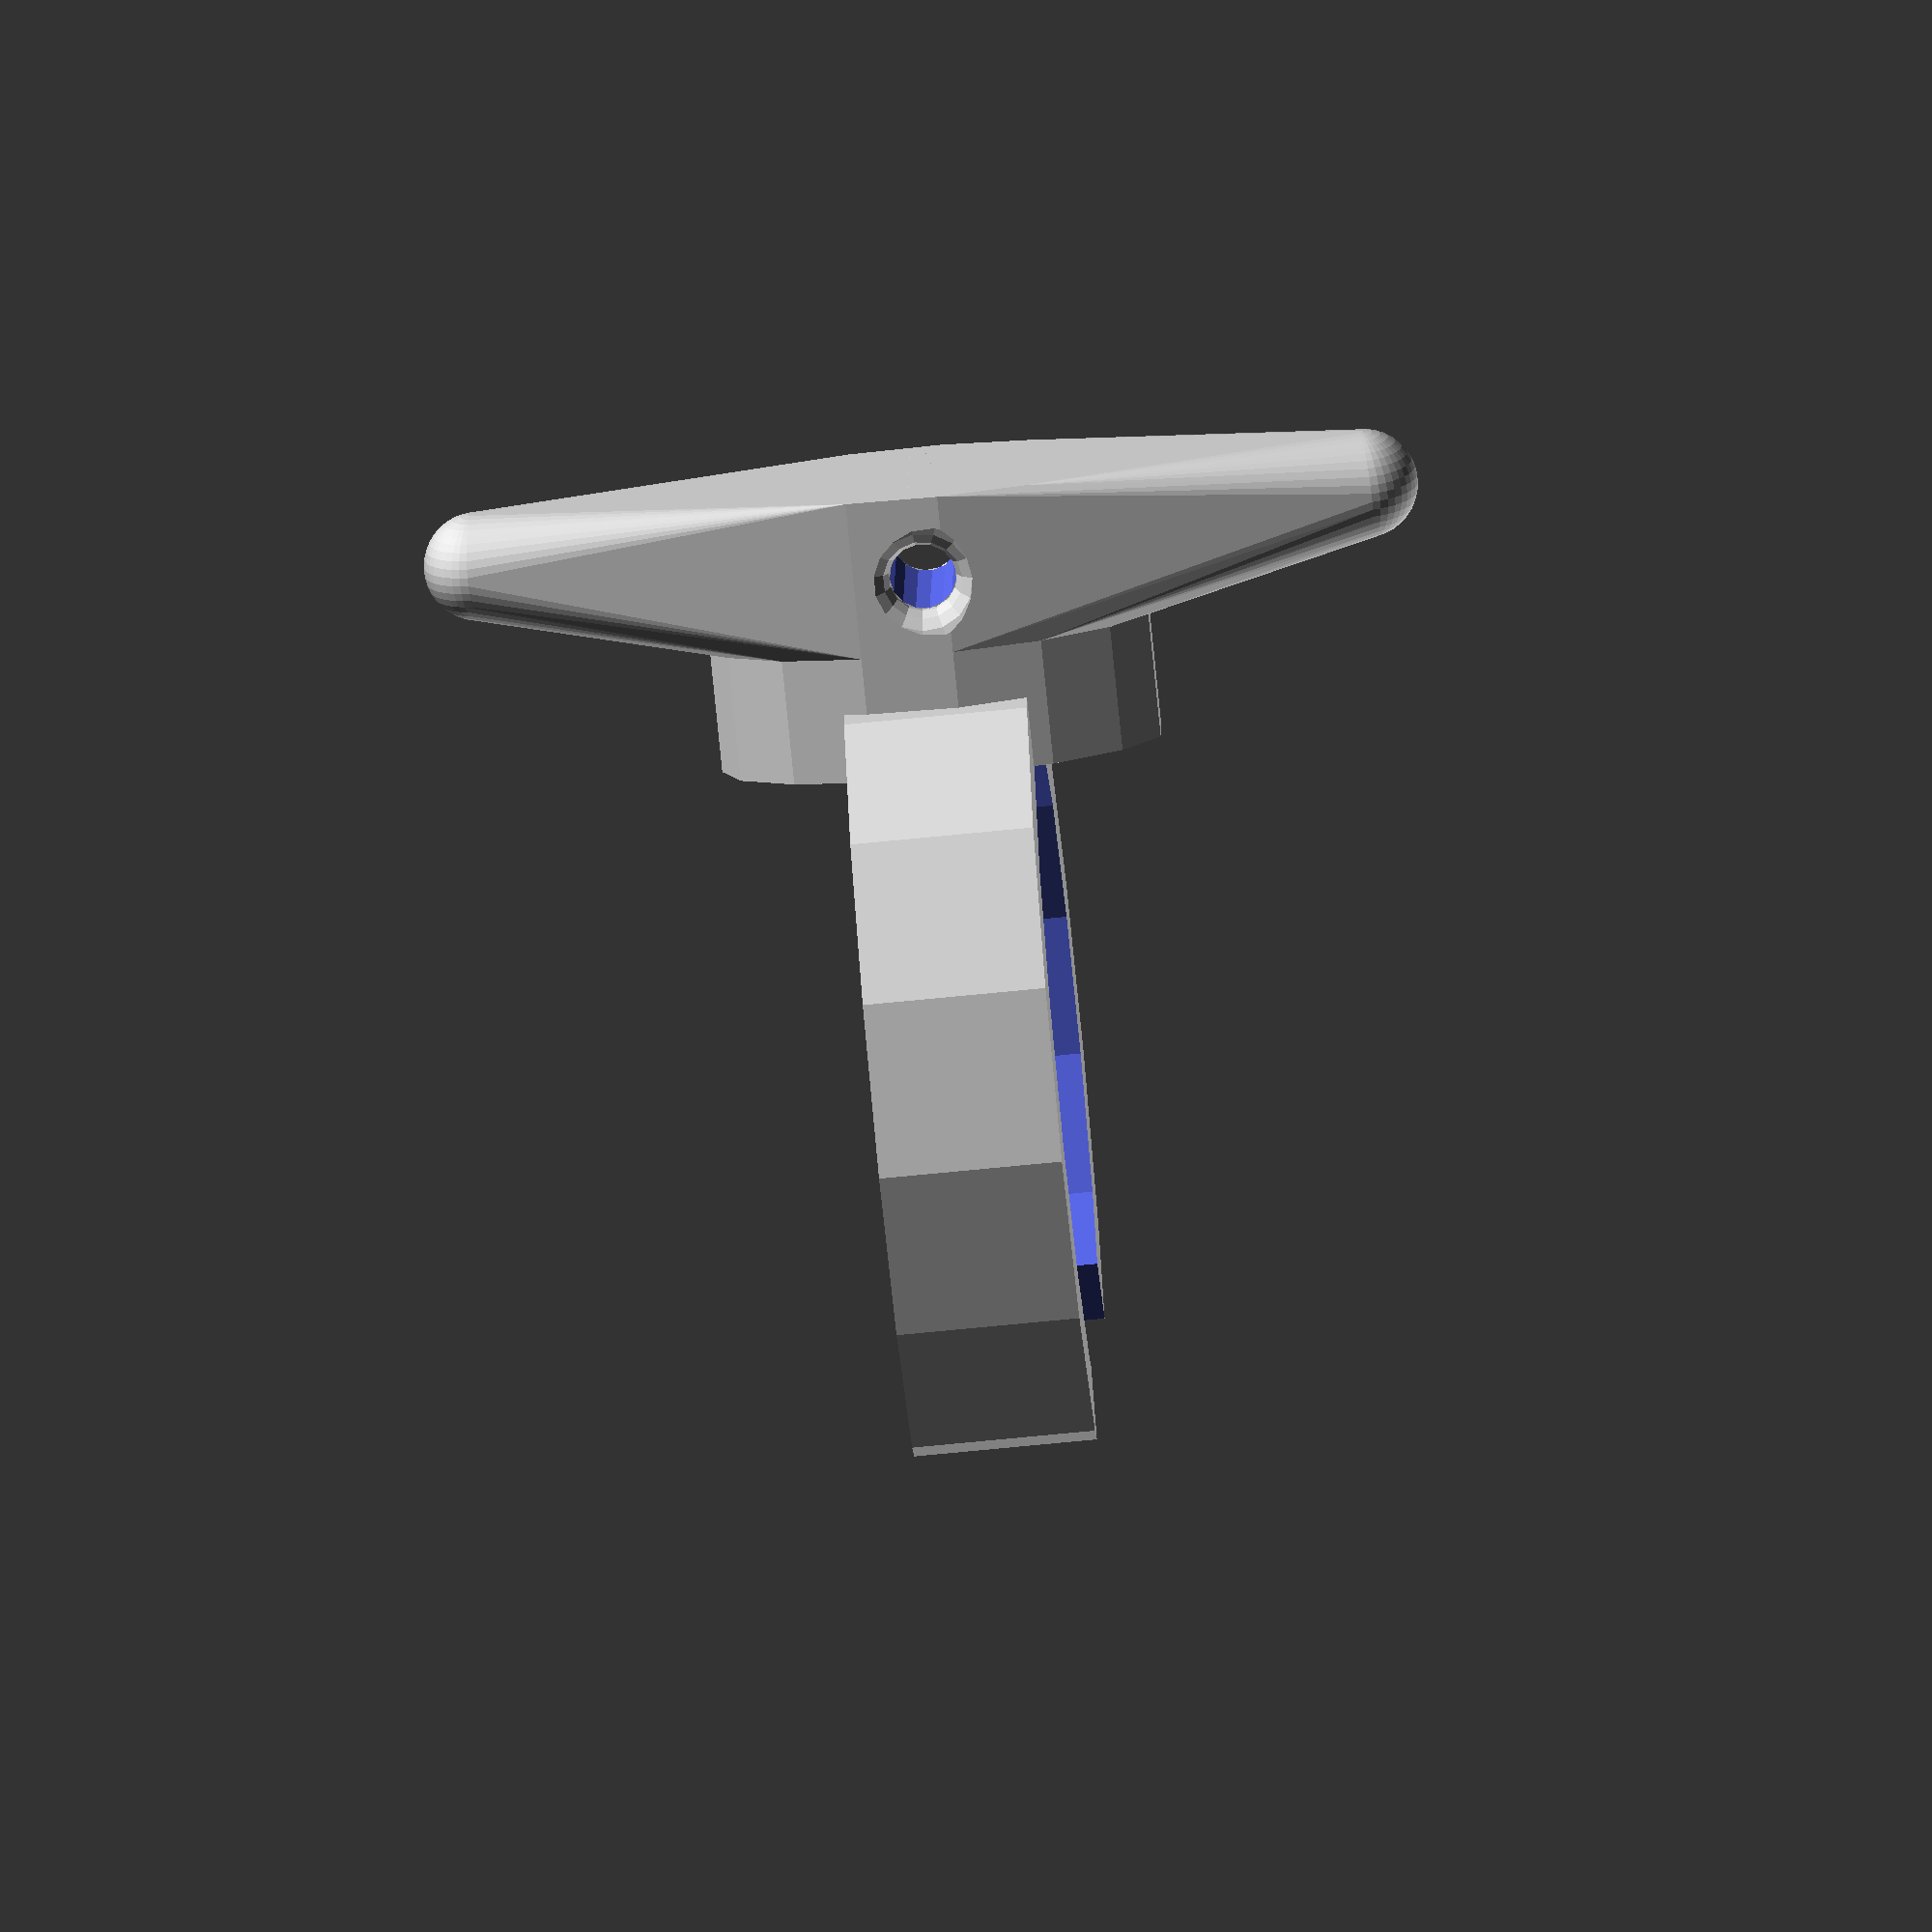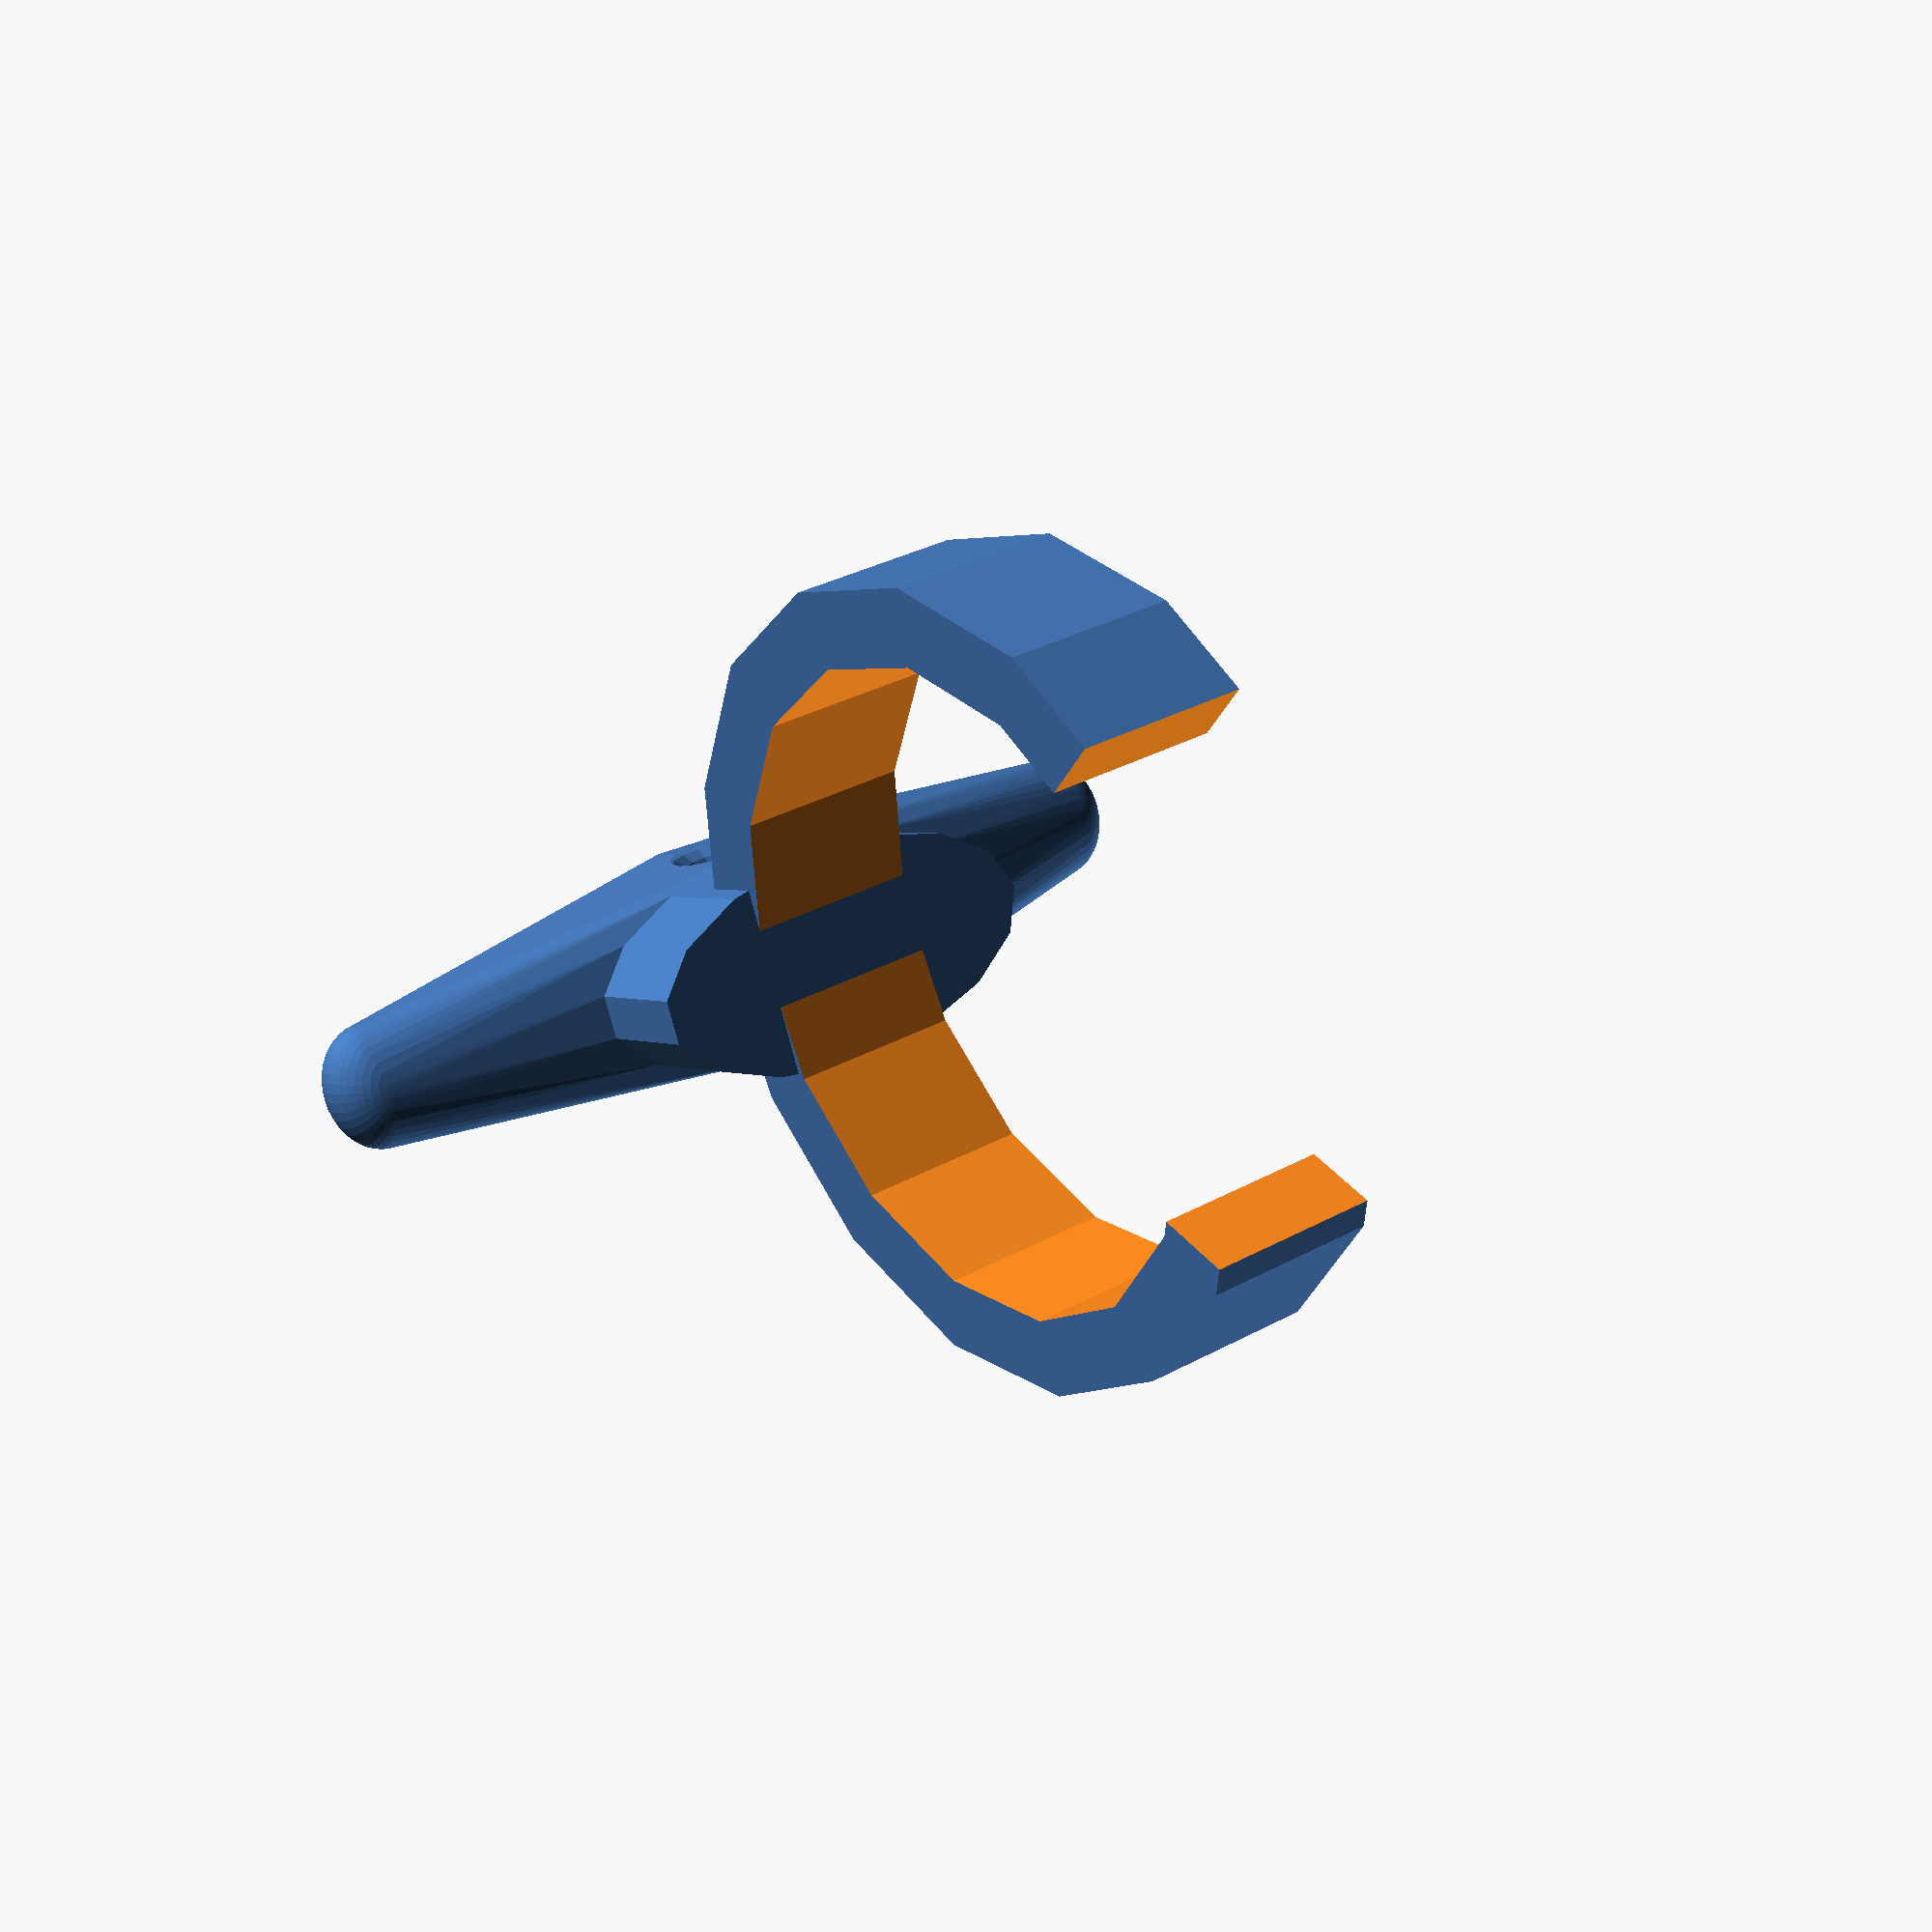
<openscad>
$fn = $preview ? 15 : 120;
module hole(l) {
  difference() {
    rotate([ 90, 0, 0 ]) cylinder(r = 6, h = l * 1.5, center = true);

    for (a = [ -1, +1 ])
      translate([ 0, a * l / 2, 0 ]) rotate([ 90, 0, 0 ]) rotate_extrude()
          translate([ 6, 0 ]) circle(r = 3);

    rotate([ 90, 0, 0 ]) difference() {
      cylinder(r = 8, h = l, center = true);
      cylinder(r = 3, h = l * 2, center = true);
    }
  }
}

module top() {
  intersection() {
    scale([ 0.8, 1, 0.8 ]) hull() {
      translate([ -50, 0, 0 ]) sphere(r = 6, $fn = 40);
      translate([ +50, 0, 0 ]) sphere(r = 6, $fn = 40);
      //	translate( [ +5, 0, 0 ] ) sphere( r = 10 );
      //	translate( [ -5, 0, 0 ] ) sphere( r = 10 );
      //	cube( [ 20, 20, 20 ], center = true );
      translate([ 0, 0, -3 ]) scale([ 2.5, 1, 1 ])
          cylinder(r = 10, h = 18, center = true);
    }
    translate([ 0, 0, -6 ]) cube([ 120, 30, 25 ], center = true);
  }
}

module center() {
  translate([ 0, 0, -15 ]) scale([ 2.5 * 0.8, 1, 1 ])
      cylinder(r = 10, h = 12, center = true);
}

module base() {
  translate([ 0, 0, -20 ]) scale([ 2.5 * 0.8, 1, 1 ])
      cylinder(r1 = 12, r2 = 10, h = 4, center = true);
}

/*
intersection()
{
union()
{
scale( [ 1, 1.5, 1 ] ) rotate( [ 0, 90, 0 ] ) capsule( r = 5, h = 80 );

for ( a = [ 0, 180 ] ) rotate( [ 0, 0, a ] )
translate( [ 10, 0, -10 ] ) scale( [ 1, 1.5, 1 ] ) cylinder( r = 5, h = 20,
center = true ); translate( [ 0, 0, -20 ] ) scale( [ 1.5, 1.5, 1 ] ) rotate( [
0, 90, 0 ] ) capsule( r = 5, h = 16 );
}

translate( [ 0, 0, -9 ] ) cube( [ 100, 30, 22 ], center = true );
}
*/

module capsule(r, h) {
  translate([ 0, 0, +h / 2 ]) sphere(r = r, center = true);
  cylinder(r = r, h = h, center = true);
  translate([ 0, 0, -h / 2 ]) sphere(r = r, center = true);
}

scale(0.5582) difference() {
  union() {
    difference() {
      top();
      translate([ 0, 0, -3 ]) hole(14.2);
    }
    center();
    // base();
  }
  // for (a = [ -1, +1 ]) {
  //   translate([ a * 10, 0, 0 ]) scale([ 1.5, 1.5, 1 ])
  //       cylinder(r = 4 / 2, h = 50, center = true);
  //   translate([ a * 10, 0, +4 ]) scale([ 1.5, 1.5, 1 ])
  //       cylinder(r1 = 4 / 2, r2 = 10 / 2, h = 3, center = true);
  // }
}

rotate([ 0, 0, 90 ]) translate([ 0, 0, -28.3 ]) {
  difference() {
    rotate([ 90, 0, 0 ]) cylinder(r = 21, h = 9.2, center = true);
    rotate([ 90, 0, 0 ]) cylinder(r = 16.6 + 0.4, h = 12, center = true);
    translate([ 0, 0, -12 ]) rotate(45)
        cylinder(h = 20, r1 = 23, r2 = 5, center = true, $fn = 4);
  }
}

</openscad>
<views>
elev=76.5 azim=180.9 roll=5.7 proj=o view=solid
elev=357.4 azim=197.5 roll=145.9 proj=p view=wireframe
</views>
